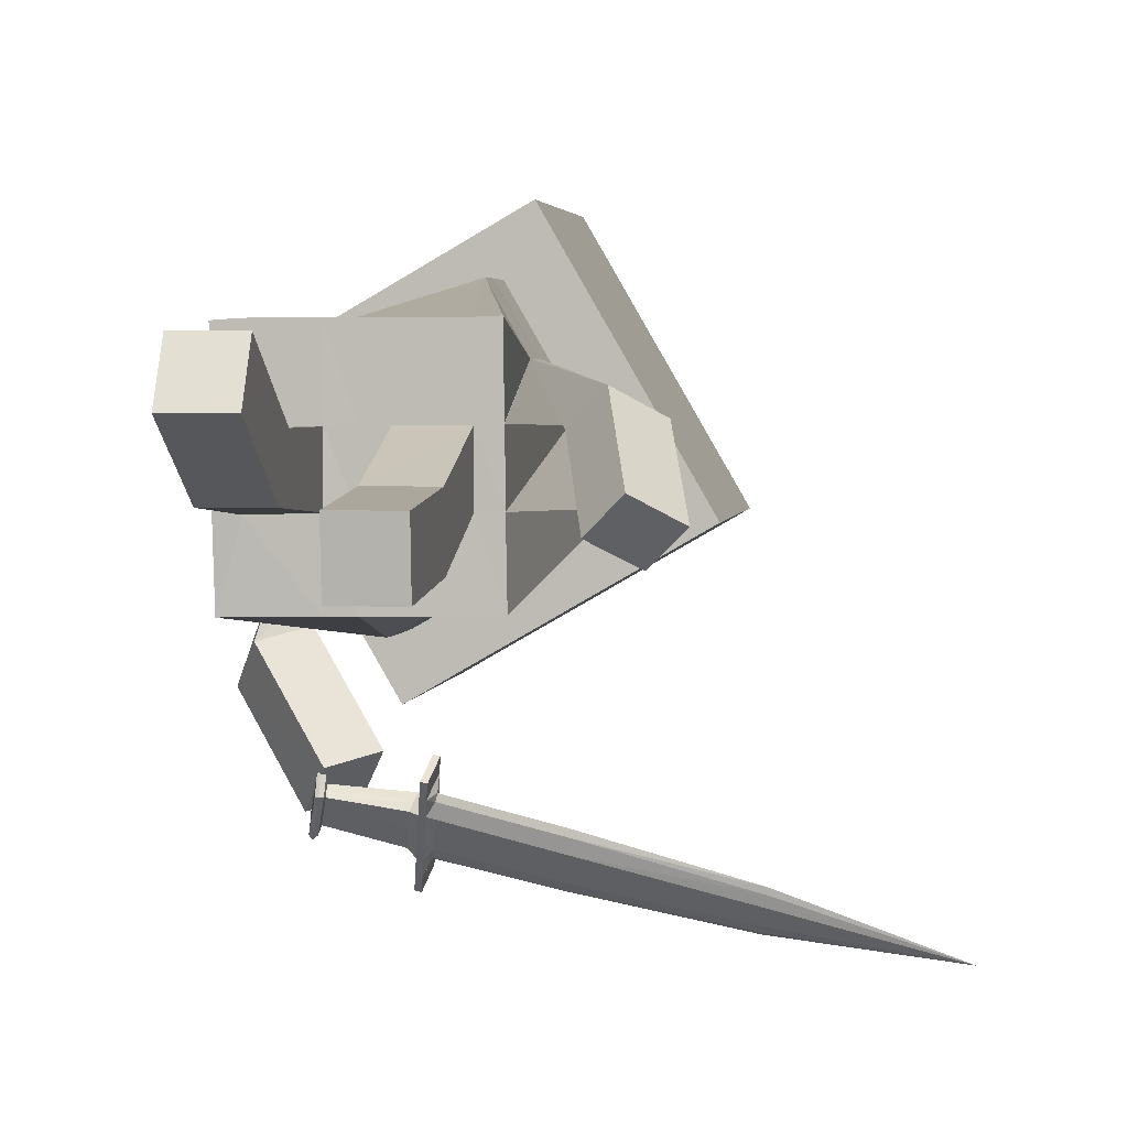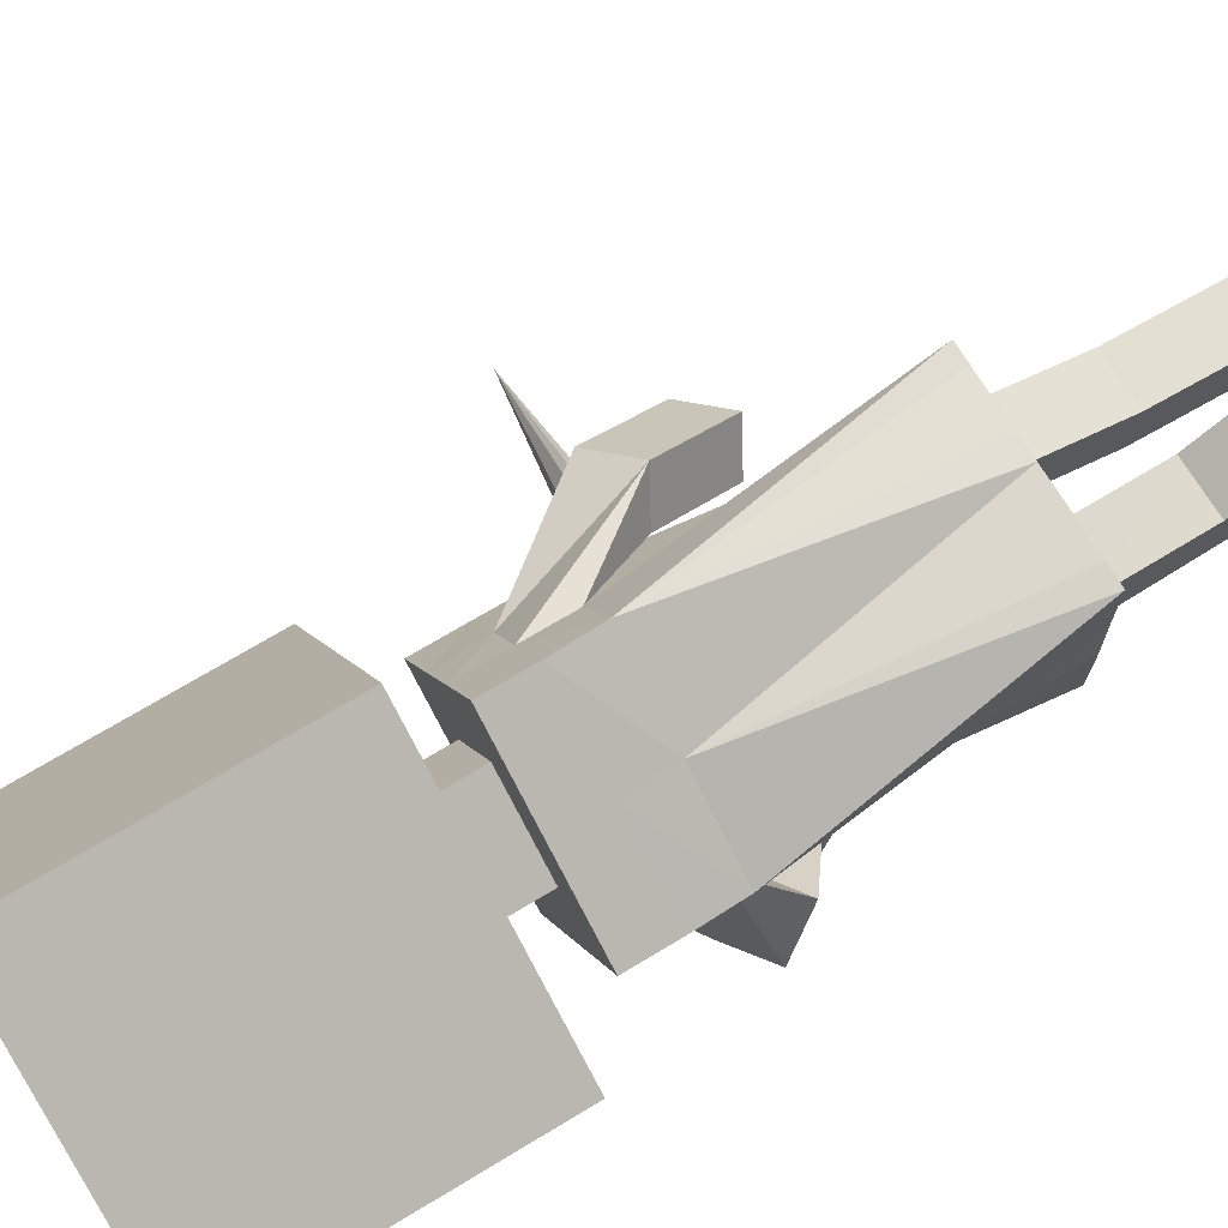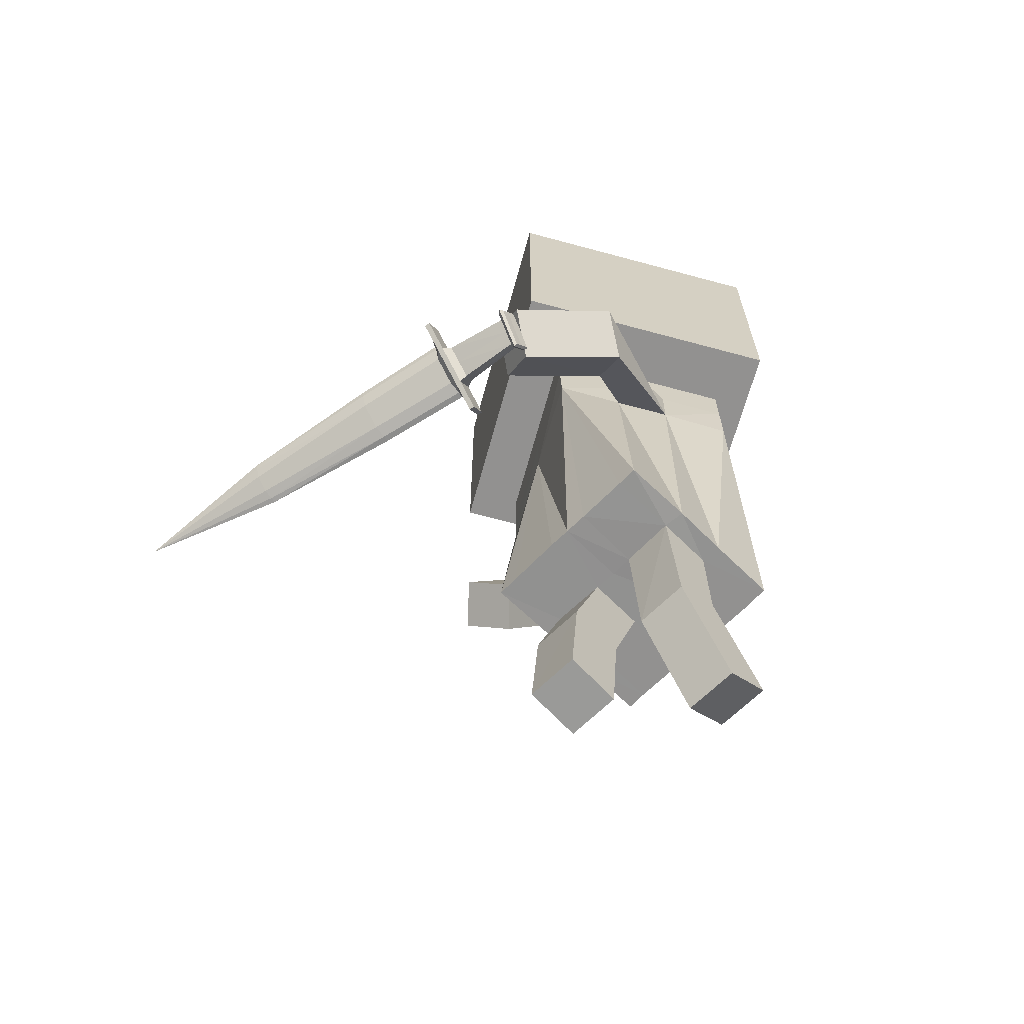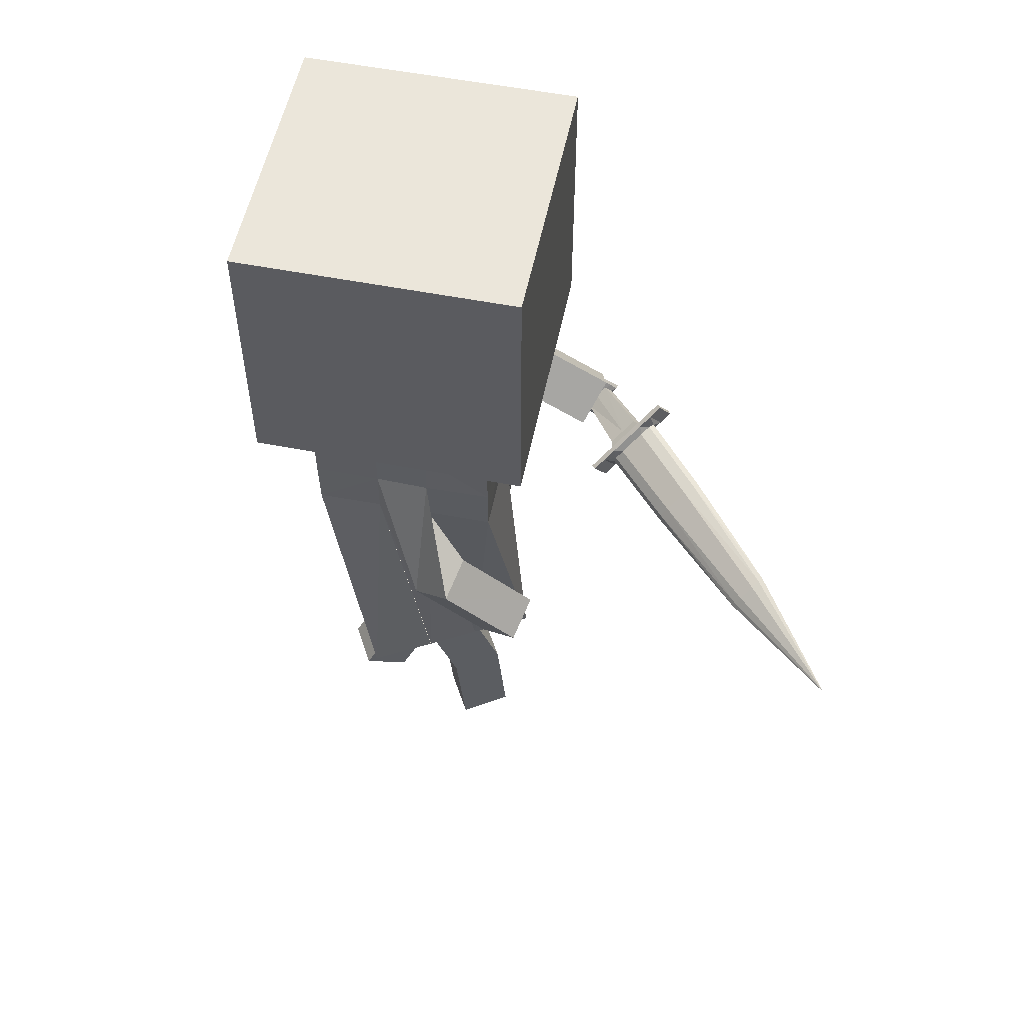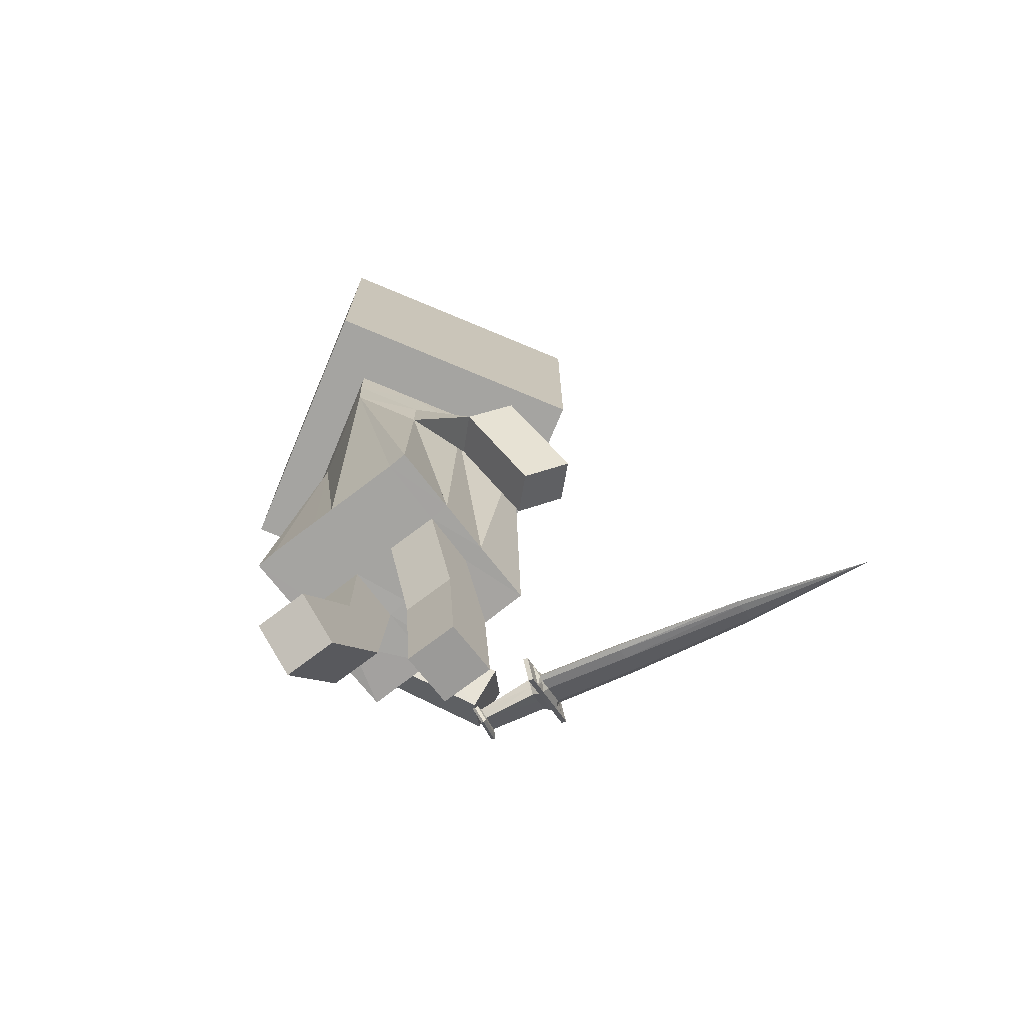
<metadata>
{"format":"obj","ext":"obj","renderer":"f3d","projection":"perspective","resolution":1024,"background":"white","views":[{"elev":3.2,"azim":7.8,"up":"+Z"},{"elev":70.6,"azim":-121.2,"up":"+Z"},{"elev":-66.1,"azim":-135.3,"up":"+Y"},{"elev":54.9,"azim":71.6,"up":"+Y"},{"elev":-73.3,"azim":37.2,"up":"+Y"}]}
</metadata>
<code>
o Plane_Plane.002
v 0.1287 0.3682 0.02905
v 0.09177 0.3681 0.09271
v 0.06856 0.5576 0.2538
v 0.06856 0.9326 0.2538
v 0.2563 0.5576 -0.07081
v 0.2563 0.9326 -0.07081
v 0.1732 0.3681 -0.04923
v 0.04849 0.3681 0.1699
v 0.02172 0.5576 0.07844
v 0.08094 0.5576 -0.02396
v 0.02172 0.4961 0.07844
v 0.08094 0.4961 -0.02396
v 0.1297 0.4317 0.03036
v 0.09186 0.432 0.09285
v 0.04646 0.4961 0.1711
v 0.1736 0.4961 -0.0487
v 0.1736 0.4321 -0.0487
v 0.04646 0.4321 0.1711
v 0.1235 -0.003909 0.1268
v 0.1271 -0.003909 -0.1255
v 0.09175 0.4961 0.09276
v 0.1246 -0.003909 0.03646
v 0.1287 0.4961 0.02893
v 0.221 0.2031 -0.09964
v 0.1678 0.1627 -0.06846
v 0.2634 0.1791 -0.05819
v 0.2103 0.1387 -0.027
v 0.1249 -0.003909 0.03604
v 0.09789 -0.003909 0.1258
v 0.09962 -0.003909 -0.1261
v 0.09803 -0.003809 0.03423
v 0.1255 -0.003909 -0.03844
v 0.09803 -0.003428 -0.03997
v 0.02814 -0.003909 -0.1282
v 0.02814 -0.003682 -0.03908
v 0.02799 -0.003909 0.1257
v 0.02814 -0.003824 0.03441
v 0.09803 -0.2988 -0.02579
v 0.09803 -0.2921 -0.09902
v 0.02814 -0.2921 -0.09894
v 0.02814 -0.2988 -0.02574
v 0.1808 0.2509 0.06807
v 0.234 0.2913 0.03687
v 0.1919 0.3156 -0.003952
v 0.1383 0.2749 0.02661
v 0.02814 -0.1494 -0.01219
v 0.09803 -0.1494 -0.01224
v 0.09803 -0.1427 -0.08547
v 0.02814 -0.1428 -0.08529
v -0.06342 0.3681 0.1075
v 0.06351 0.3681 -0.1123
v -0.0911 0.3681 -0.09818
v -0.128 0.3681 -0.03439
v -0.2561 0.5576 0.06606
v -0.2561 0.9326 0.06606
v -0.06831 0.5576 -0.2586
v -0.06831 0.9326 -0.2586
v -0.04756 0.3681 -0.175
v -0.1721 0.3681 0.04612
v -0.08068 0.5576 0.01921
v -0.02146 0.5576 -0.08319
v -0.06342 0.4321 0.1075
v 0.06368 0.4321 -0.1123
v -0.08068 0.4961 0.01921
v -0.02146 0.4961 -0.08319
v -0.09257 0.4314 -0.09746
v -0.1285 0.4321 -0.03468
v -0.1733 0.4961 0.04396
v -0.0462 0.4961 -0.1758
v -0.0462 0.4321 -0.1758
v -0.1733 0.4321 0.04396
v -0.1297 -0.003909 0.1234
v -0.1255 -0.003909 -0.1299
v -0.128 0.4961 -0.03434
v -0.1284 -0.003909 0.03282
v -0.0911 0.4961 -0.09818
v 0.094 0.9326 -0.1647
v 0.094 0.5576 -0.1647
v -0.09374 0.9326 0.1599
v -0.09374 0.5576 0.1599
v 0.02974 0.5576 -0.05357
v -0.02948 0.5576 0.04883
v 0.02974 0.4961 -0.05357
v -0.02948 0.4961 0.04883
v 0.06368 0.4961 -0.1123
v -0.06342 0.4961 0.1075
v -0.000821 -0.003909 -0.128
v -0.001787 -0.003909 0.1256
v -0.07949 0.2236 -0.2849
v -0.1079 0.2725 -0.3321
v -0.03107 0.2636 -0.2726
v -0.05947 0.3126 -0.3198
v -0.001485 -0.003909 0.03516
v -0.1284 -0.003909 0.03339
v -0.1012 -0.003909 0.1254
v -0.0985 -0.003909 -0.1292
v -0.101 -0.004036 0.03238
v -0.1282 -0.003909 -0.03883
v -0.101 -0.00608 -0.04199
v -0.001485 -0.003909 -0.03833
v -0.03111 -0.003909 -0.1282
v -0.03111 -0.004841 -0.03989
v -0.03126 -0.003909 0.1256
v -0.03111 -0.003992 0.03335
v -0.101 -0.2651 0.1109
v -0.101 -0.3028 0.04772
v -0.03111 -0.3028 0.04779
v -0.03111 -0.2651 0.1109
v -0.1388 0.3741 -0.2084
v -0.1104 0.3252 -0.1611
v -0.1592 0.2857 -0.1735
v -0.1872 0.3341 -0.2207
v -0.03111 -0.1363 0.03401
v -0.101 -0.1364 0.03397
v -0.101 -0.1739 -0.02923
v -0.03111 -0.174 -0.0291
v 0.005064 0.2447 -0.3085
v 0.01698 0.2462 -0.3041
v 0.000353 0.2231 -0.3239
v 0.01024 0.2153 -0.3261
v 0.02525 0.2208 -0.3142
v 0.02714 0.2295 -0.308
v 0.02392 0.2458 -0.3057
v 0.01718 0.2149 -0.3276
v 0.02038 0.2019 -0.3104
v 0.02712 0.2328 -0.2884
v 0.0285 0.2438 -0.3181
v 0.02451 0.2255 -0.3311
v 0.02327 0.2206 -0.2701
v 0.01653 0.1897 -0.2921
v 0.03021 0.2202 -0.2717
v 0.02347 0.1893 -0.2937
v 0.1474 0.215 -0.3435
v 0.1493 0.2237 -0.3373
v 0.1507 0.238 -0.3474
v 0.1467 0.2197 -0.3604
v -0.07936 0.2378 -0.3011
v -0.07825 0.2254 -0.3124
v -0.07994 0.236 -0.2923
v -0.07809 0.2158 -0.3112
v -0.08424 0.2345 -0.2878
v -0.08192 0.2104 -0.3109
v -0.08812 0.2325 -0.2923
v -0.08629 0.2137 -0.3106
v 0.3308 0.2119 -0.3924
v 0.3321 0.2178 -0.3882
v 0.3337 0.2285 -0.3966
v 0.3309 0.216 -0.4054
v 0.01361 0.2307 -0.3151
v 0.002708 0.2339 -0.3162
v 0.02713 0.2213 -0.306
v 0.0199 0.2052 -0.2811
v 0.02375 0.2173 -0.2994
v -0.07898 0.2259 -0.3018
v 0.02685 0.2048 -0.2827
v 0.1493 0.2155 -0.3354
v -0.07878 0.2314 -0.3069
v -0.08286 0.2224 -0.2995
v -0.0869 0.2228 -0.3017
v 0.3324 0.2111 -0.3853
v -0.001928 0.2731 -0.3463
v 0.008706 0.2798 -0.3488
v -0.00664 0.2515 -0.3616
v 0.001966 0.2489 -0.3707
v 0.01453 0.2643 -0.372
v 0.01643 0.273 -0.3659
v 0.01565 0.2794 -0.3504
v 0.008906 0.2485 -0.3723
v 0.005706 0.2615 -0.3896
v 0.01245 0.2924 -0.3676
v 0.02257 0.2679 -0.3501
v 0.01857 0.2497 -0.3632
v 0.002411 0.3053 -0.3828
v -0.004329 0.2745 -0.4047
v 0.009351 0.3049 -0.3844
v 0.002611 0.2741 -0.4063
v 0.006103 0.2321 -0.3484
v -0.003144 0.2373 -0.3428
v 0.01284 0.263 -0.3264
v 0.001568 0.2589 -0.3274
v 0.01304 0.2317 -0.35
v 0.01978 0.2626 -0.328
v 0.02154 0.2376 -0.3471
v 0.02553 0.2559 -0.3341
v 0.1372 0.2563 -0.3984
v 0.1391 0.265 -0.3923
v 0.1453 0.2599 -0.3766
v 0.1413 0.2416 -0.3896
v 0.144 0.2307 -0.375
v 0.148 0.249 -0.362
v -0.08811 0.2621 -0.3305
v -0.08727 0.2498 -0.3416
v -0.08278 0.2376 -0.327
v -0.08387 0.2506 -0.3155
v -0.09233 0.2693 -0.3321
v -0.09063 0.2492 -0.3509
v -0.08442 0.2326 -0.331
v -0.08622 0.2537 -0.3117
v -0.09838 0.2716 -0.332
v -0.09603 0.2477 -0.3551
v -0.08893 0.229 -0.333
v -0.09136 0.2543 -0.3094
v -0.1011 0.266 -0.3321
v -0.09915 0.2474 -0.3504
v -0.0926 0.2304 -0.3306
v -0.09475 0.2504 -0.3116
v 0.3236 0.2413 -0.4316
v 0.3249 0.2473 -0.4274
v 0.3301 0.2428 -0.4156
v 0.3274 0.2303 -0.4245
v 0.3292 0.2232 -0.415
v 0.3319 0.2357 -0.4061
v 0.005336 0.2643 -0.3598
v -0.004284 0.2623 -0.354
v 0.01455 0.2724 -0.374
v -0.000959 0.2899 -0.3938
v 0.009076 0.2769 -0.3786
v 0.02354 0.2467 -0.3406
v -0.09145 0.2594 -0.3415
v 0.005981 0.2895 -0.3953
v 0.1372 0.2644 -0.4004
v 0.146 0.2398 -0.3685
v -0.08772 0.2559 -0.336
v -0.09706 0.2599 -0.3435
v -0.09997 0.257 -0.3412
v -0.09323 0.2393 -0.3218
v 0.3233 0.2481 -0.4345
v 0.3305 0.2294 -0.4105
v 0.519 0.2188 -0.4534
f 77 6 5
f 6 4 3
f 10 12 83
f 3 9 10
f 78 5 10
f 11 21 12
f 9 11 12
f 63 17 7
f 14 18 8
f 21 14 13
f 17 13 1
f 18 62 50
f 12 16 85
f 93 37 36
f 20 30 51
f 2 8 19
f 21 15 18
f 23 13 17
f 86 62 18
f 16 17 63
f 11 84 86
f 88 36 8
f 9 82 84
f 43 42 27
f 6 77 79
f 80 82 9
f 79 80 3
f 26 27 25
f 45 44 24
f 43 26 24
f 45 25 27
f 29 31 22
f 32 28 31
f 20 32 33
f 28 32 1
f 7 1 32
f 100 35 37
f 87 34 35
f 47 46 41
f 37 31 29
f 34 30 33
f 40 39 38
f 49 48 39
f 48 47 38
f 49 40 41
f 2 45 42
f 1 13 43
f 1 44 45
f 13 14 42
f 35 49 46
f 33 31 47
f 33 48 49
f 31 37 46
f 78 56 57
f 57 56 54
f 83 65 61
f 61 60 54
f 78 81 61
f 76 74 65
f 65 64 60
f 51 58 70
f 53 59 71
f 66 67 74
f 58 52 66
f 59 50 62
f 85 69 65
f 103 104 93
f 101 96 58
f 75 72 59
f 74 67 71
f 70 66 76
f 68 71 62
f 85 63 70
f 64 68 86
f 95 103 50
f 60 64 84
f 110 91 92
f 79 77 57
f 60 82 80
f 54 80 79
f 91 89 90
f 112 90 89
f 89 91 110
f 92 90 112
f 72 75 97
f 97 94 98
f 99 98 73
f 53 52 98
f 73 98 52
f 100 93 104
f 87 100 102
f 114 105 108
f 95 97 104
f 101 102 99
f 107 108 105
f 116 107 106
f 106 105 114
f 108 107 116
f 109 112 53
f 52 111 110
f 53 112 111
f 66 110 109
f 113 116 102
f 99 115 114
f 116 115 99
f 97 114 113
f 177 120 119
f 149 118 117
f 180 194 137
f 149 120 130
f 179 118 123
f 125 121 151
f 183 189 136
f 182 123 127
f 123 126 122
f 129 126 118
f 181 183 128
f 124 128 121
f 121 133 156
f 177 181 124
f 179 180 117
f 124 125 120
f 132 125 153
f 155 131 129
f 135 134 146
f 184 127 135
f 127 122 134
f 128 136 133
f 137 139 154
f 178 119 138
f 150 117 137
f 140 142 201
f 137 194 198
f 138 140 197
f 201 142 144
f 139 141 158
f 139 198 202
f 226 205 144
f 158 141 143
f 202 206 143
f 133 145 160
f 189 211 148
f 136 148 145
f 190 135 147
f 145 148 229
f 212 147 229
f 147 146 229
f 160 145 229
f 146 160 229
f 148 211 229
f 134 156 160
f 158 159 144
f 206 226 159
f 140 154 158
f 150 157 138
f 138 157 154
f 132 155 152
f 155 153 126
f 122 151 156
f 126 153 151
f 149 152 129
f 149 150 119
f 177 178 163
f 213 214 161
f 191 194 180
f 216 174 164
f 182 167 162
f 215 165 169
f 188 189 183
f 182 184 171
f 166 170 167
f 170 175 173
f 172 183 181
f 168 169 165
f 221 185 165
f 164 168 181
f 161 180 179
f 174 169 164
f 220 217 169
f 216 173 175
f 222 228 212
f 187 209 208
f 184 190 187
f 171 187 186
f 185 188 172
f 218 222 190
f 219 195 191
f 193 192 163
f 214 223 191
f 201 200 196
f 191 195 198
f 197 196 192
f 201 205 204
f 224 199 195
f 195 199 202
f 225 204 205
f 224 225 203
f 203 206 202
f 227 207 185
f 210 211 189
f 207 210 188
f 190 212 209
f 207 229 210
f 212 229 209
f 209 229 208
f 227 229 207
f 208 229 227
f 210 229 211
f 186 208 227
f 204 225 224
f 203 225 226
f 196 200 224
f 192 223 214
f 192 196 219
f 183 189 222
f 211 228 222
f 174 216 220
f 175 170 217
f 166 186 221
f 170 166 215
f 162 173 216
f 163 214 213
f 78 77 5
f 5 6 3
f 81 10 83
f 5 3 10
f 81 78 10
f 16 12 23
f 11 15 21
f 23 12 21
f 10 9 12
f 51 63 7
f 2 14 8
f 23 21 13
f 7 17 1
f 8 18 50
f 83 12 85
f 88 93 36
f 87 51 34
f 7 20 51
f 30 34 51
f 22 2 19
f 14 21 18
f 16 23 17
f 15 86 18
f 85 16 63
f 15 11 86
f 19 8 29
f 50 88 8
f 36 29 8
f 11 9 84
f 26 43 27
f 4 6 79
f 3 80 9
f 4 79 3
f 24 26 25
f 25 45 24
f 44 43 24
f 42 45 27
f 19 29 22
f 33 32 31
f 30 20 33
f 2 28 1
f 20 7 32
f 93 100 37
f 100 87 35
f 38 47 41
f 36 37 29
f 35 34 33
f 41 40 38
f 40 49 39
f 39 48 38
f 46 49 41
f 14 2 42
f 44 1 43
f 2 1 45
f 43 13 42
f 37 35 46
f 48 33 47
f 35 33 49
f 47 31 46
f 77 78 57
f 55 57 54
f 81 83 61
f 56 61 54
f 56 78 61
f 64 65 74
f 69 76 65
f 74 68 64
f 61 65 60
f 63 51 70
f 67 53 71
f 76 66 74
f 70 58 66
f 71 59 62
f 83 85 65
f 88 103 93
f 58 51 87
f 87 101 58
f 96 73 58
f 53 75 59
f 68 74 71
f 69 70 76
f 86 68 62
f 69 85 70
f 84 64 86
f 50 59 72
f 72 95 50
f 103 88 50
f 82 60 84
f 109 110 92
f 55 79 57
f 54 60 80
f 55 54 79
f 92 91 90
f 111 112 89
f 111 89 110
f 109 92 112
f 95 72 97
f 99 97 98
f 96 99 73
f 94 53 98
f 58 73 52
f 102 100 104
f 101 87 102
f 113 114 108
f 103 95 104
f 96 101 99
f 106 107 105
f 115 116 106
f 115 106 114
f 113 108 116
f 67 109 53
f 66 52 110
f 52 53 111
f 67 66 109
f 104 113 102
f 97 99 114
f 102 116 99
f 104 97 113
f 178 177 119
f 150 149 117
f 117 180 137
f 152 149 130
f 182 179 123
f 153 125 151
f 128 183 136
f 184 182 127
f 127 123 122
f 123 118 126
f 129 131 126
f 124 181 128
f 125 124 121
f 151 121 156
f 120 177 124
f 118 179 117
f 130 120 125
f 125 132 130
f 155 132 153
f 152 155 129
f 147 135 146
f 190 184 135
f 135 127 134
f 121 128 133
f 157 137 154
f 193 178 138
f 157 150 137
f 197 140 201
f 139 137 198
f 193 138 197
f 205 201 144
f 154 139 158
f 141 139 202
f 159 226 144
f 159 158 143
f 141 202 143
f 156 133 160
f 136 189 148
f 133 136 145
f 212 190 147
f 146 134 160
f 142 158 144
f 143 206 159
f 142 140 158
f 119 150 138
f 140 138 154
f 130 132 152
f 131 155 126
f 134 122 156
f 122 126 151
f 118 149 129
f 120 149 119
f 164 177 163
f 162 213 161
f 161 191 180
f 213 216 164
f 179 182 162
f 217 215 169
f 172 188 183
f 167 182 171
f 171 166 167
f 173 162 170
f 167 170 162
f 168 172 181
f 172 168 165
f 215 221 165
f 177 164 181
f 162 161 179
f 168 164 169
f 174 176 169
f 176 220 169
f 220 216 175
f 190 222 212
f 186 187 208
f 171 184 187
f 166 171 186
f 165 185 172
f 184 218 190
f 223 219 191
f 178 193 163
f 161 214 191
f 197 201 196
f 194 191 198
f 193 197 192
f 200 201 204
f 219 224 195
f 198 195 202
f 226 225 205
f 199 224 203
f 199 203 202
f 221 227 185
f 188 210 189
f 185 207 188
f 187 190 209
f 221 186 227
f 200 204 224
f 206 203 226
f 219 196 224
f 163 192 214
f 223 192 219
f 218 183 222
f 189 211 222
f 176 174 220
f 220 175 217
f 215 166 221
f 217 170 215
f 213 162 216
f 164 163 213
l 228 229

</code>
